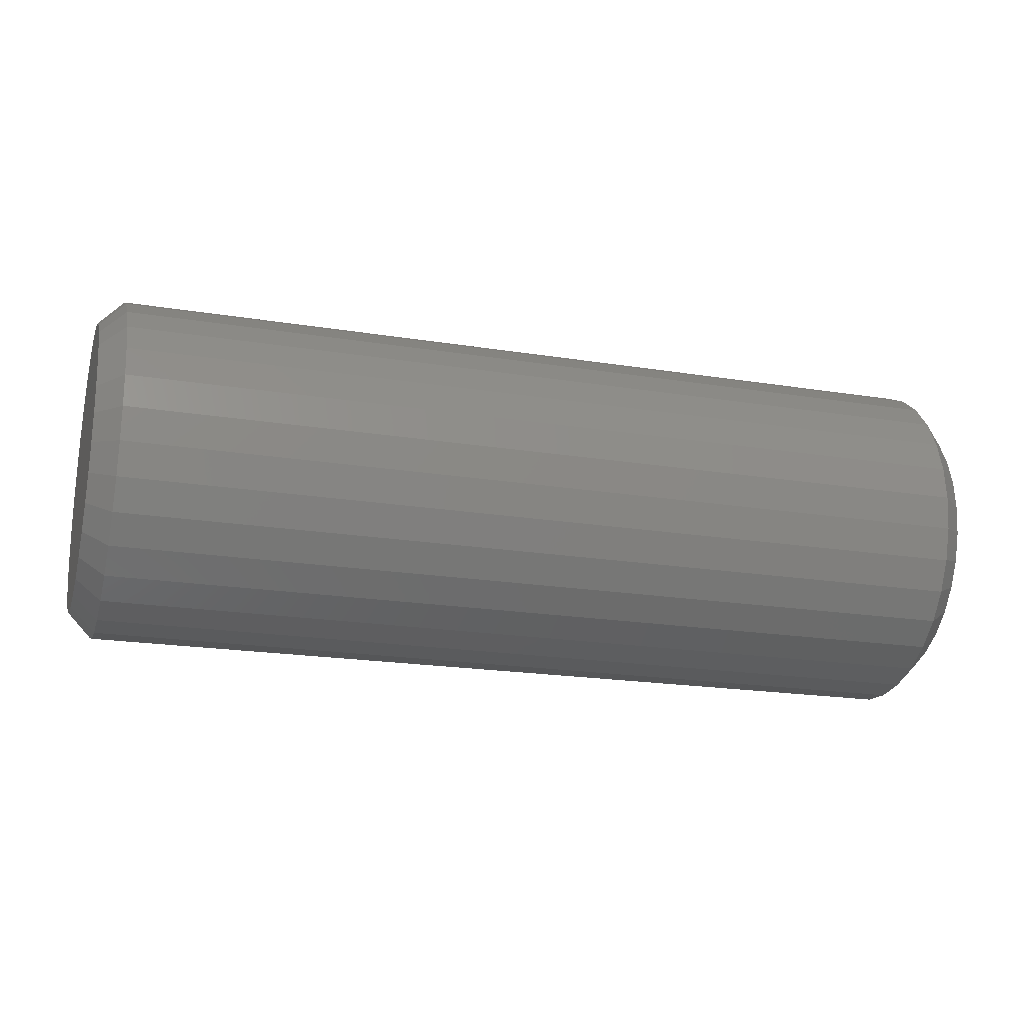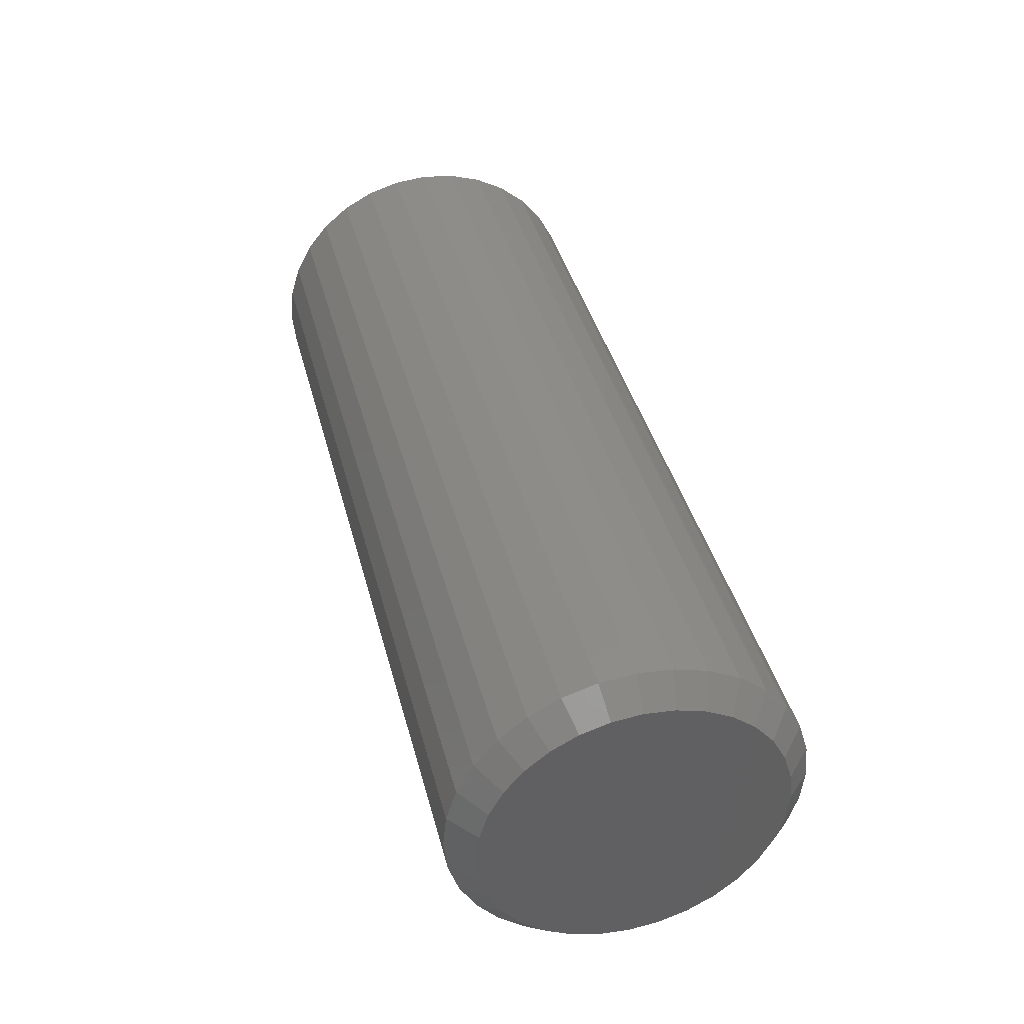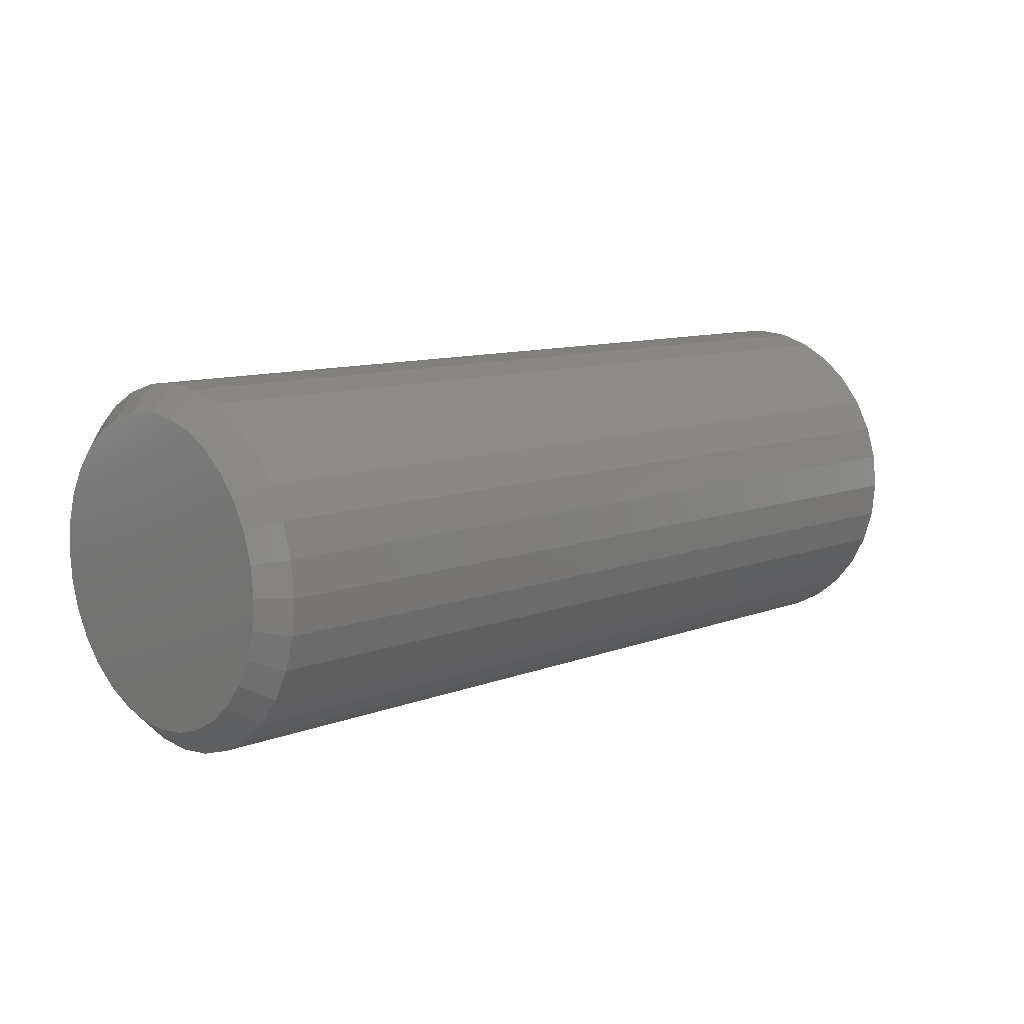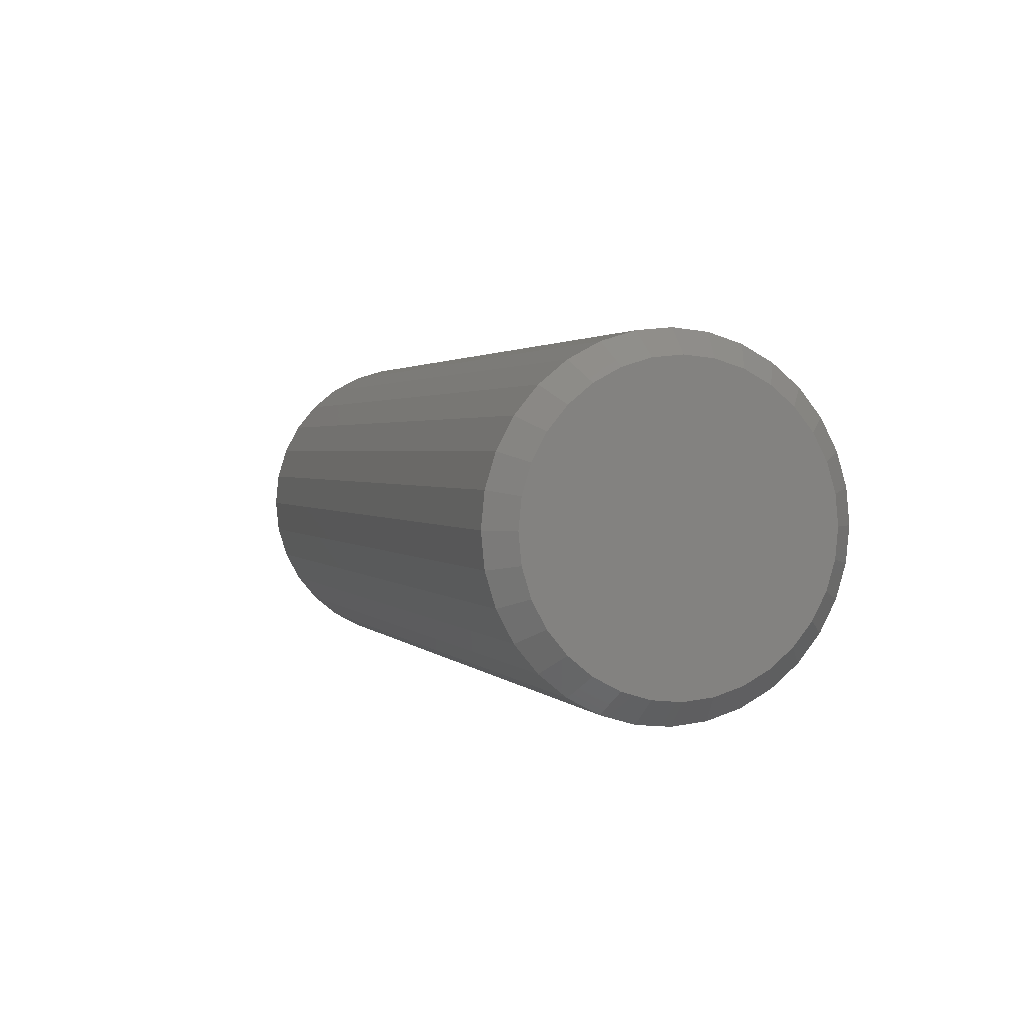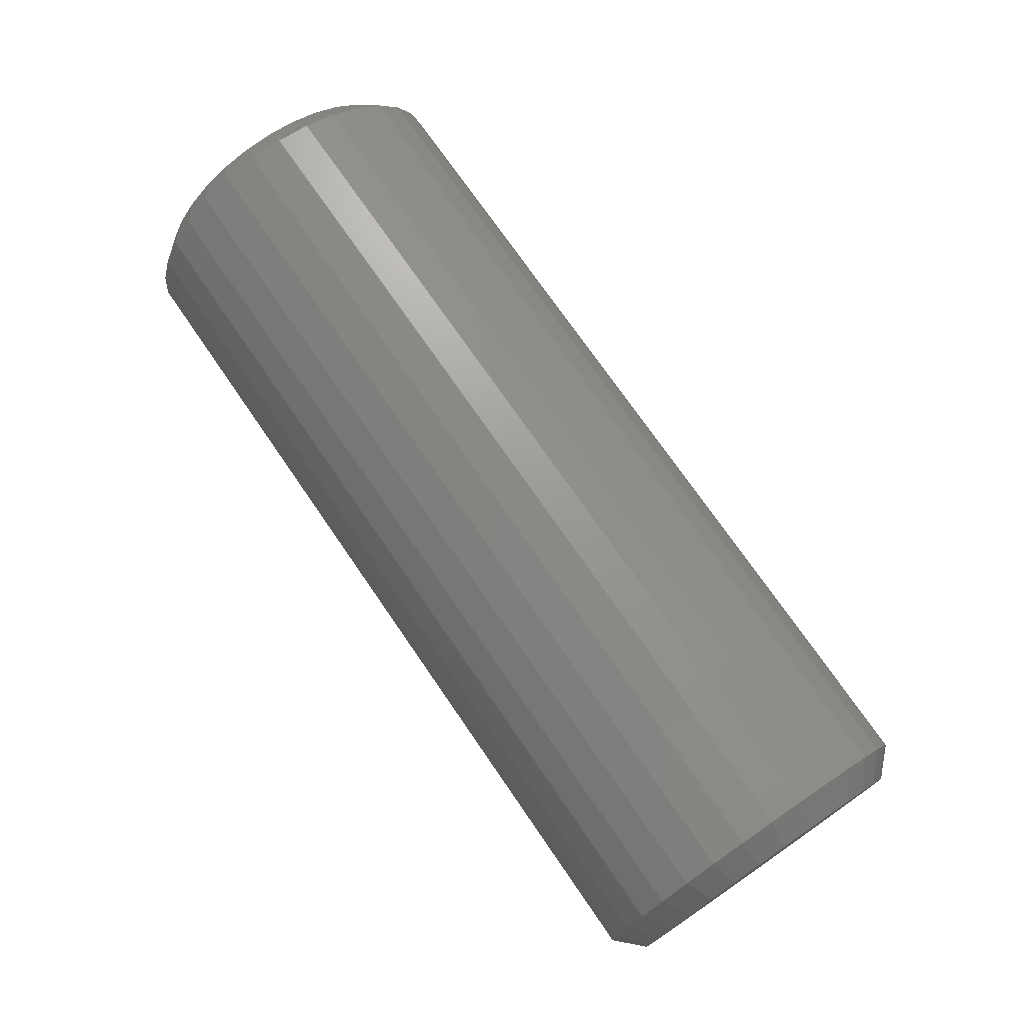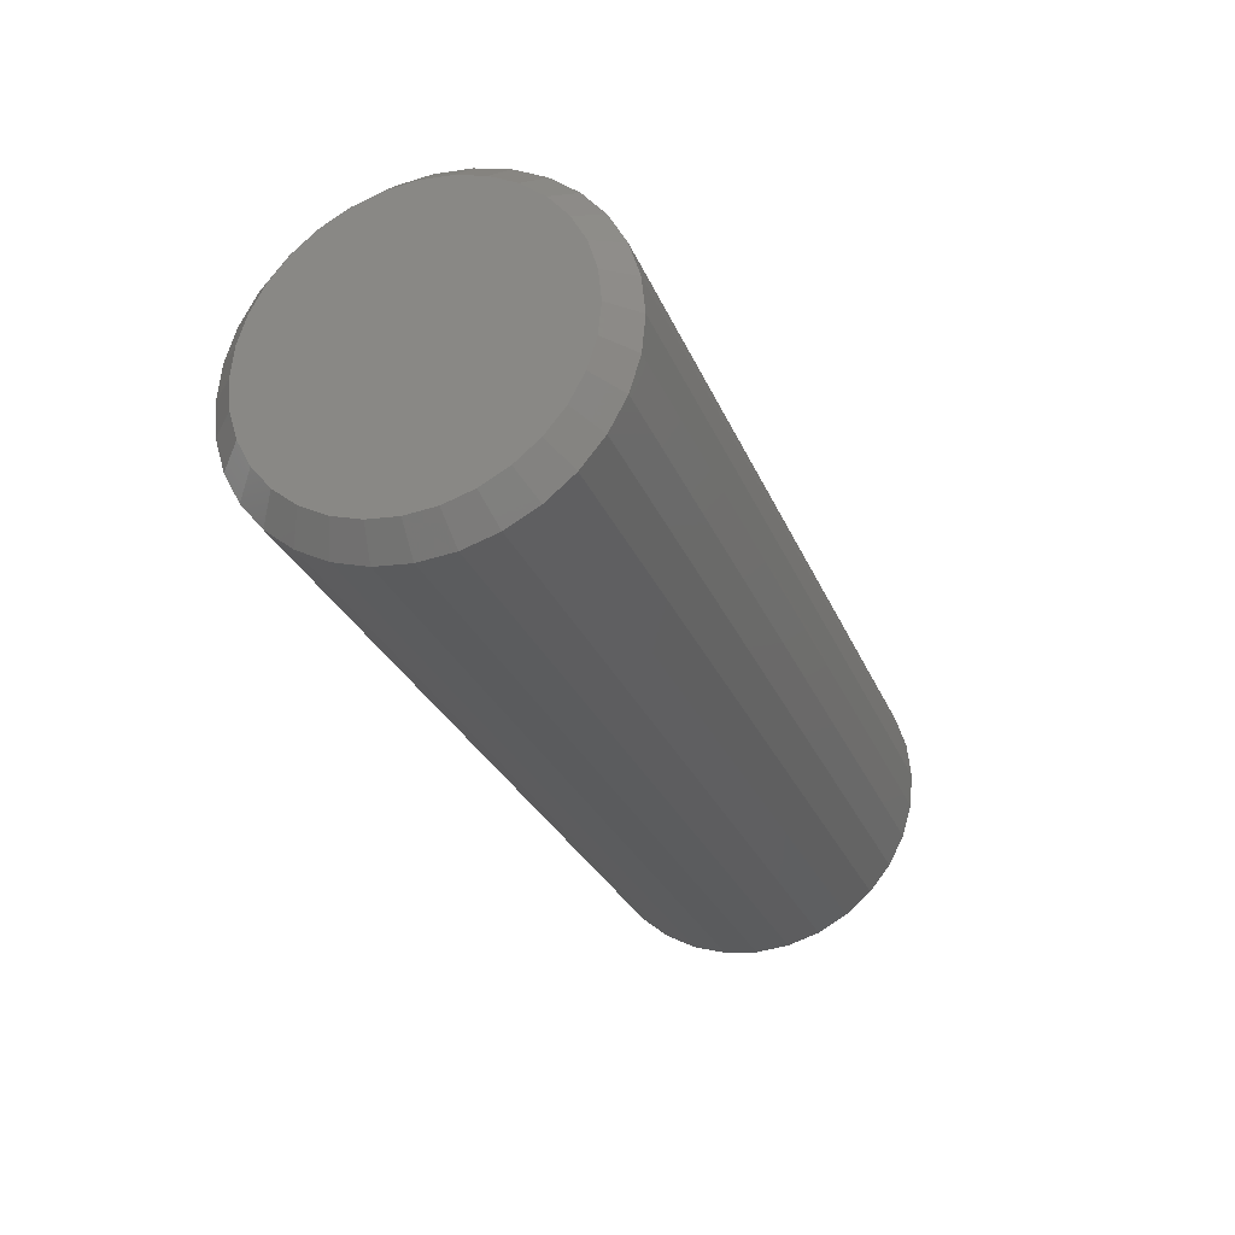
<metadata>
{"format":"stl","ext":"stl","renderer":"f3d","projection":"perspective","resolution":1024,"background":"white","views":[{"elev":-20.3,"azim":-16.4,"up":"+Z"},{"elev":40.1,"azim":-104.2,"up":"+Y"},{"elev":10.1,"azim":-44.5,"up":"+Y"},{"elev":1.9,"azim":-108.6,"up":"+Z"},{"elev":73.4,"azim":-124.5,"up":"+Y"},{"elev":-27.9,"azim":109.3,"up":"+Y"}]}
</metadata>
<code>
# stl→obj: 128 verts, 252 faces
v -0.2812 0.2234 0.2437
v -0.007812 0.2234 0.2437
v -0.2812 0.2224 0.2331
v -0.007812 0.2224 0.2331
v -0.2812 0.2193 0.2228
v -0.007812 0.2193 0.2228
v -0.2812 0.2142 0.2134
v -0.007812 0.2142 0.2134
v -0.2812 0.2074 0.2051
v -0.007812 0.2074 0.2051
v -0.2812 0.1991 0.1983
v -0.007812 0.1991 0.1983
v -0.2812 0.1897 0.1932
v -0.007812 0.1897 0.1932
v -0.2812 0.1794 0.1901
v -0.007812 0.1794 0.1901
v -0.2812 0.1688 0.1891
v -0.007812 0.1688 0.1891
v -0.2812 0.1581 0.1901
v -0.007812 0.1581 0.1901
v -0.2812 0.1478 0.1932
v -0.007812 0.1478 0.1932
v -0.2812 0.1384 0.1983
v -0.007812 0.1384 0.1983
v -0.2812 0.1301 0.2051
v -0.007812 0.1301 0.2051
v -0.2812 0.1233 0.2134
v -0.007812 0.1233 0.2134
v -0.2812 0.1182 0.2228
v -0.007812 0.1182 0.2228
v -0.2812 0.1151 0.2331
v -0.007812 0.1151 0.2331
v -0.2812 0.1141 0.2437
v -0.007812 0.1141 0.2437
v -0.2812 0.1151 0.2544
v -0.007812 0.1151 0.2544
v -0.2812 0.1182 0.2647
v -0.007812 0.1182 0.2647
v -0.2812 0.1233 0.2741
v -0.007812 0.1233 0.2741
v -0.2812 0.1301 0.2824
v -0.007812 0.1301 0.2824
v -0.2812 0.1384 0.2892
v -0.007812 0.1384 0.2892
v -0.2812 0.1478 0.2943
v -0.007812 0.1478 0.2943
v -0.2812 0.1581 0.2974
v -0.007812 0.1581 0.2974
v -0.2812 0.1688 0.2984
v -0.007812 0.1688 0.2984
v -0.2812 0.1794 0.2974
v -0.007812 0.1794 0.2974
v -0.2812 0.1897 0.2943
v -0.007812 0.1897 0.2943
v -0.2812 0.1991 0.2892
v -0.007812 0.1991 0.2892
v -0.2812 0.2074 0.2824
v -0.007812 0.2074 0.2824
v -0.2812 0.2142 0.2741
v -0.007812 0.2142 0.2741
v -0.2812 0.2193 0.2647
v -0.007812 0.2193 0.2647
v -0.2812 0.2224 0.2544
v -0.007812 0.2224 0.2544
v -0.2891 0.1508 0.2871
v -0.2891 0.1596 0.2897
v -0.2891 0.1688 0.2906
v -0.2891 0.1779 0.2897
v -0.2891 0.1867 0.2871
v -0.2891 0.1427 0.2827
v -0.2891 0.1948 0.2827
v -0.2891 0.1356 0.2769
v -0.2891 0.2019 0.2769
v -0.2891 0.1298 0.2698
v -0.2891 0.2077 0.2698
v -0.2891 0.1254 0.2617
v -0.2891 0.2121 0.2617
v -0.2891 0.1228 0.2529
v -0.2891 0.2147 0.2529
v -0.2891 0.2121 0.2258
v -0.2891 0.1254 0.2258
v -0.2891 0.2147 0.2346
v -0.2891 0.1298 0.2177
v -0.2891 0.2077 0.2177
v -0.2891 0.1356 0.2106
v -0.2891 0.2019 0.2106
v -0.2891 0.1427 0.2048
v -0.2891 0.1948 0.2048
v -0.2891 0.1508 0.2004
v -0.2891 0.1867 0.2004
v -0.2891 0.1596 0.1978
v -0.2891 0.1688 0.1969
v -0.2891 0.1779 0.1978
v -0.2891 0.1228 0.2346
v -0.2891 0.1219 0.2437
v -0.2891 0.2156 0.2437
v 3.973e-17 0.1688 0.2906
v 3.983e-17 0.1596 0.2897
v 4.012e-17 0.1508 0.2871
v 3.983e-17 0.1779 0.2897
v 4.012e-17 0.1867 0.2871
v 4.06e-17 0.1427 0.2827
v 4.06e-17 0.1948 0.2827
v 4.125e-17 0.1356 0.2769
v 4.125e-17 0.2019 0.2769
v 4.204e-17 0.1298 0.2698
v 4.204e-17 0.2077 0.2698
v 4.294e-17 0.1254 0.2617
v 4.294e-17 0.2121 0.2617
v 4.391e-17 0.1228 0.2529
v 4.391e-17 0.2147 0.2529
v 4.594e-17 0.2147 0.2346
v 4.692e-17 0.1254 0.2258
v 4.692e-17 0.2121 0.2258
v 4.782e-17 0.1298 0.2177
v 4.782e-17 0.2077 0.2177
v 4.861e-17 0.1356 0.2106
v 4.861e-17 0.2019 0.2106
v 4.926e-17 0.1427 0.2048
v 4.926e-17 0.1948 0.2048
v 4.974e-17 0.1508 0.2004
v 4.974e-17 0.1867 0.2004
v 5.003e-17 0.1596 0.1978
v 5.013e-17 0.1688 0.1969
v 5.003e-17 0.1779 0.1978
v 4.493e-17 0.2156 0.2437
v 4.493e-17 0.1219 0.2437
v 4.594e-17 0.1228 0.2346
f 1 2 3
f 3 2 4
f 3 4 5
f 5 4 6
f 5 6 7
f 7 6 8
f 7 8 9
f 9 8 10
f 9 10 11
f 11 10 12
f 11 12 13
f 13 12 14
f 13 14 15
f 15 14 16
f 15 16 17
f 17 16 18
f 17 18 19
f 19 18 20
f 19 20 21
f 21 20 22
f 21 22 23
f 23 22 24
f 23 24 25
f 25 24 26
f 25 26 27
f 27 26 28
f 27 28 29
f 29 28 30
f 29 30 31
f 31 30 32
f 31 32 33
f 33 32 34
f 33 34 35
f 35 34 36
f 35 36 37
f 37 36 38
f 37 38 39
f 39 38 40
f 39 40 41
f 41 40 42
f 41 42 43
f 43 42 44
f 43 44 45
f 45 44 46
f 45 46 47
f 47 46 48
f 47 48 49
f 49 48 50
f 49 50 51
f 51 50 52
f 51 52 53
f 53 52 54
f 53 54 55
f 55 54 56
f 55 56 57
f 57 56 58
f 57 58 59
f 59 58 60
f 59 60 61
f 61 60 62
f 61 62 63
f 63 62 64
f 63 64 1
f 1 64 2
f 65 66 67
f 65 67 68
f 69 65 68
f 70 65 69
f 71 70 69
f 72 70 71
f 73 72 71
f 74 72 73
f 75 74 73
f 76 74 75
f 77 76 75
f 78 76 77
f 79 78 77
f 80 81 82
f 83 81 80
f 84 83 80
f 85 83 84
f 86 85 84
f 87 85 86
f 88 87 86
f 89 87 88
f 90 89 88
f 91 89 90
f 92 91 90
f 93 92 90
f 81 94 82
f 82 94 95
f 82 95 96
f 96 95 78
f 96 78 79
f 95 31 33
f 95 94 31
f 1 82 96
f 1 3 82
f 81 29 31
f 81 31 94
f 83 25 27
f 27 29 83
f 83 29 81
f 89 21 23
f 89 23 87
f 23 85 87
f 91 17 19
f 19 21 91
f 91 21 89
f 90 13 15
f 90 15 93
f 15 92 93
f 88 9 11
f 11 13 88
f 88 13 90
f 80 5 7
f 80 7 84
f 7 86 84
f 3 5 82
f 82 5 80
f 25 83 85
f 85 23 25
f 17 91 92
f 92 15 17
f 9 88 86
f 86 7 9
f 96 63 1
f 96 79 63
f 33 78 95
f 33 35 78
f 77 61 63
f 77 63 79
f 75 57 59
f 59 61 75
f 75 61 77
f 69 53 55
f 69 55 71
f 55 73 71
f 68 49 51
f 51 53 68
f 68 53 69
f 65 45 47
f 65 47 66
f 47 67 66
f 70 41 43
f 43 45 70
f 70 45 65
f 76 37 39
f 76 39 74
f 39 72 74
f 35 37 78
f 78 37 76
f 57 75 73
f 73 55 57
f 49 68 67
f 67 47 49
f 41 70 72
f 72 39 41
f 97 98 99
f 100 97 99
f 100 99 101
f 101 99 102
f 101 102 103
f 103 102 104
f 103 104 105
f 105 104 106
f 105 106 107
f 107 106 108
f 107 108 109
f 109 108 110
f 109 110 111
f 112 113 114
f 114 113 115
f 114 115 116
f 116 115 117
f 116 117 118
f 118 117 119
f 118 119 120
f 120 119 121
f 120 121 122
f 122 121 123
f 122 123 124
f 122 124 125
f 111 110 126
f 126 110 127
f 126 127 112
f 112 127 128
f 112 128 113
f 126 112 2
f 112 4 2
f 34 32 127
f 32 128 127
f 32 30 113
f 128 32 113
f 28 26 115
f 115 30 28
f 113 30 115
f 24 22 121
f 119 24 121
f 119 117 24
f 20 18 123
f 123 22 20
f 121 22 123
f 16 14 122
f 125 16 122
f 125 124 16
f 12 10 120
f 120 14 12
f 122 14 120
f 8 6 114
f 116 8 114
f 116 118 8
f 112 6 4
f 114 6 112
f 117 115 26
f 26 24 117
f 124 123 18
f 18 16 124
f 118 120 10
f 10 8 118
f 127 110 34
f 110 36 34
f 2 64 126
f 64 111 126
f 64 62 109
f 111 64 109
f 60 58 107
f 107 62 60
f 109 62 107
f 56 54 101
f 103 56 101
f 103 105 56
f 52 50 100
f 100 54 52
f 101 54 100
f 48 46 99
f 98 48 99
f 98 97 48
f 44 42 102
f 102 46 44
f 99 46 102
f 40 38 108
f 106 40 108
f 106 104 40
f 110 38 36
f 108 38 110
f 105 107 58
f 58 56 105
f 97 100 50
f 50 48 97
f 104 102 42
f 42 40 104

</code>
